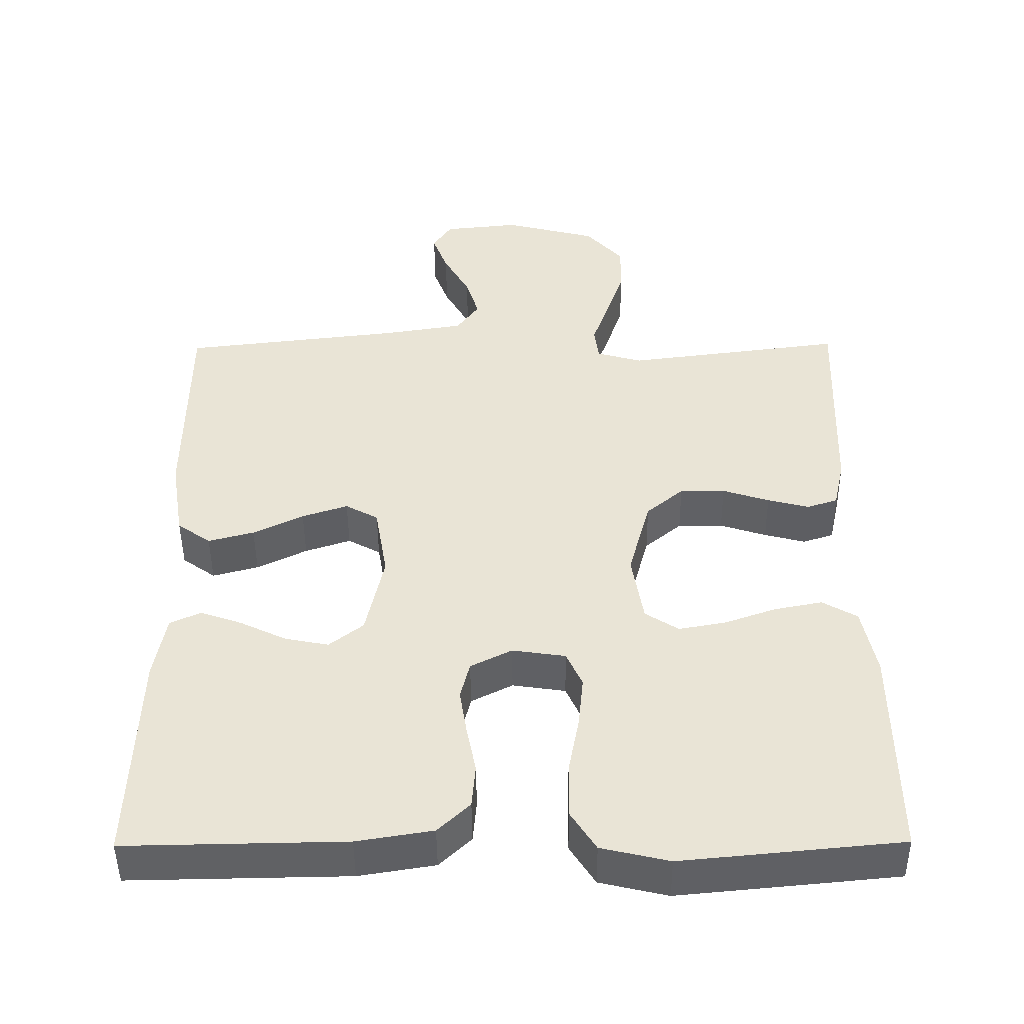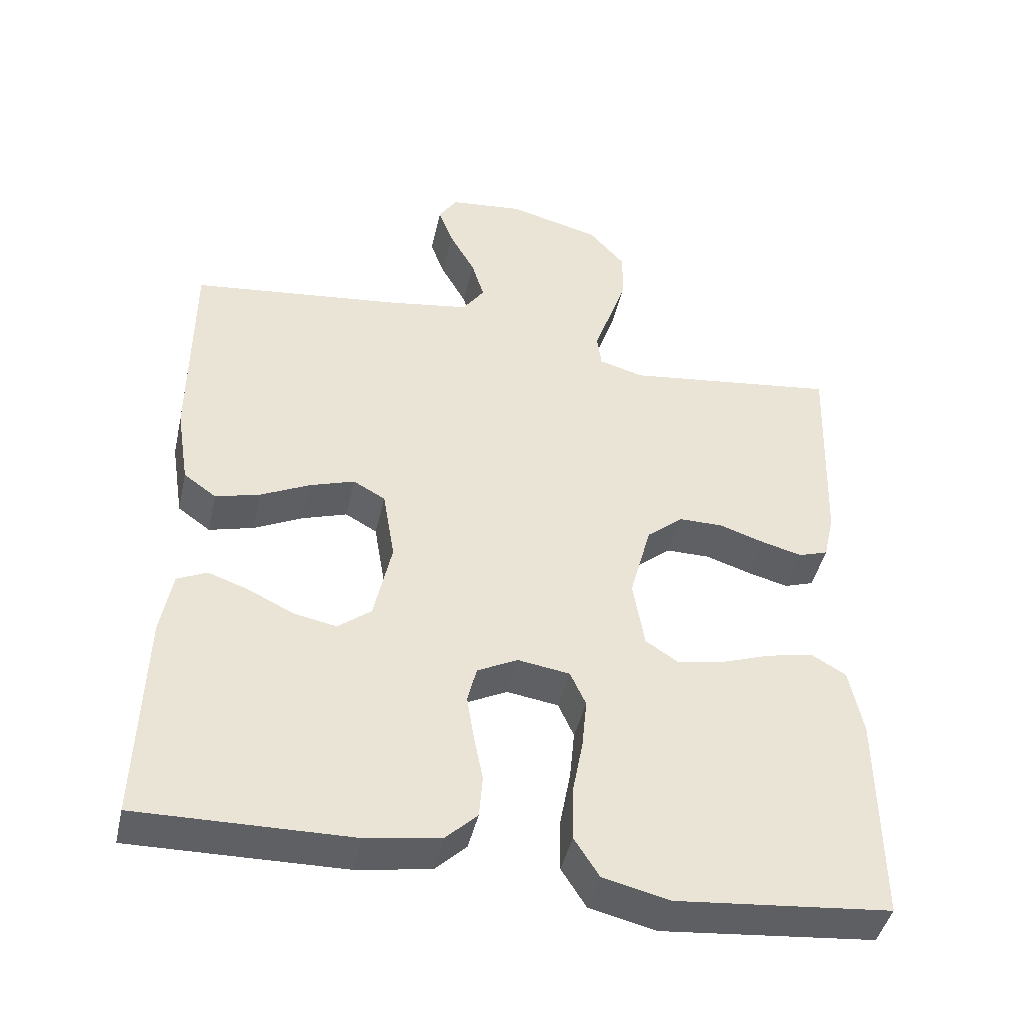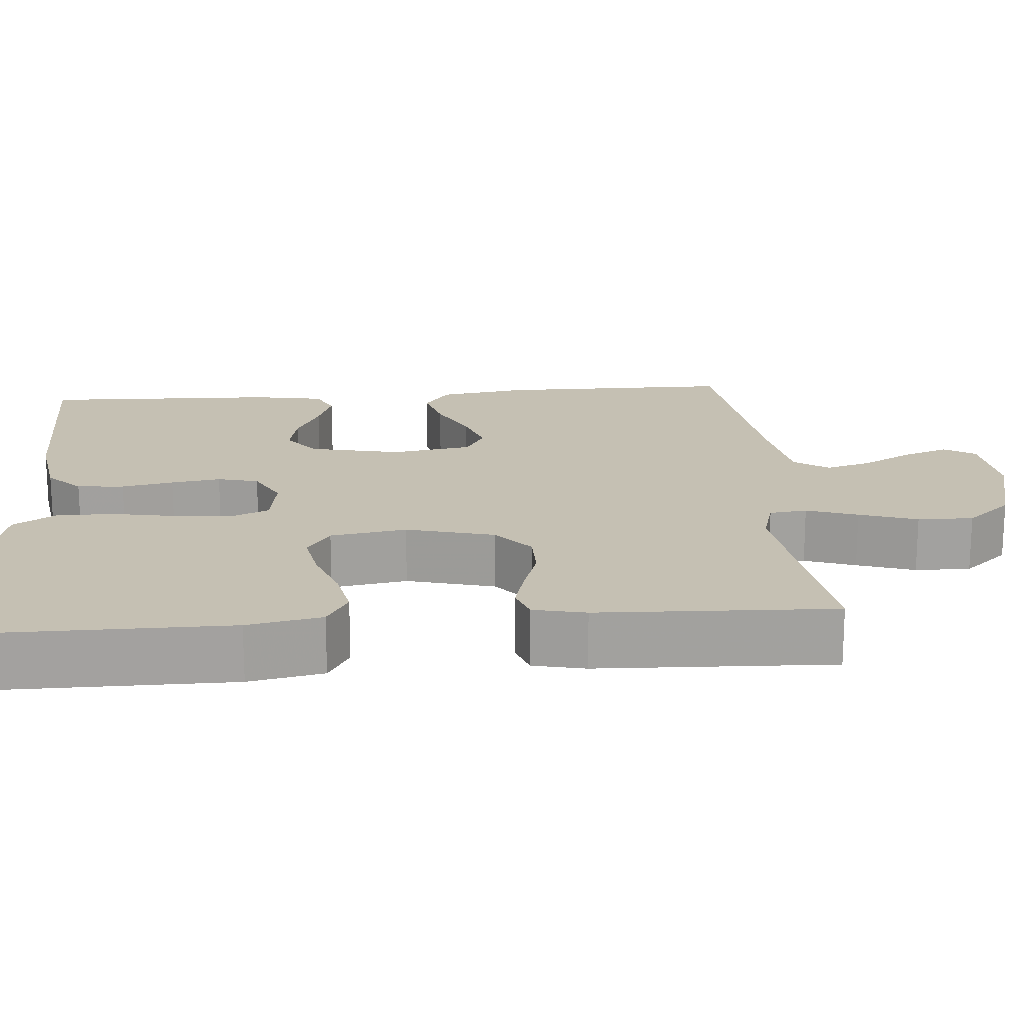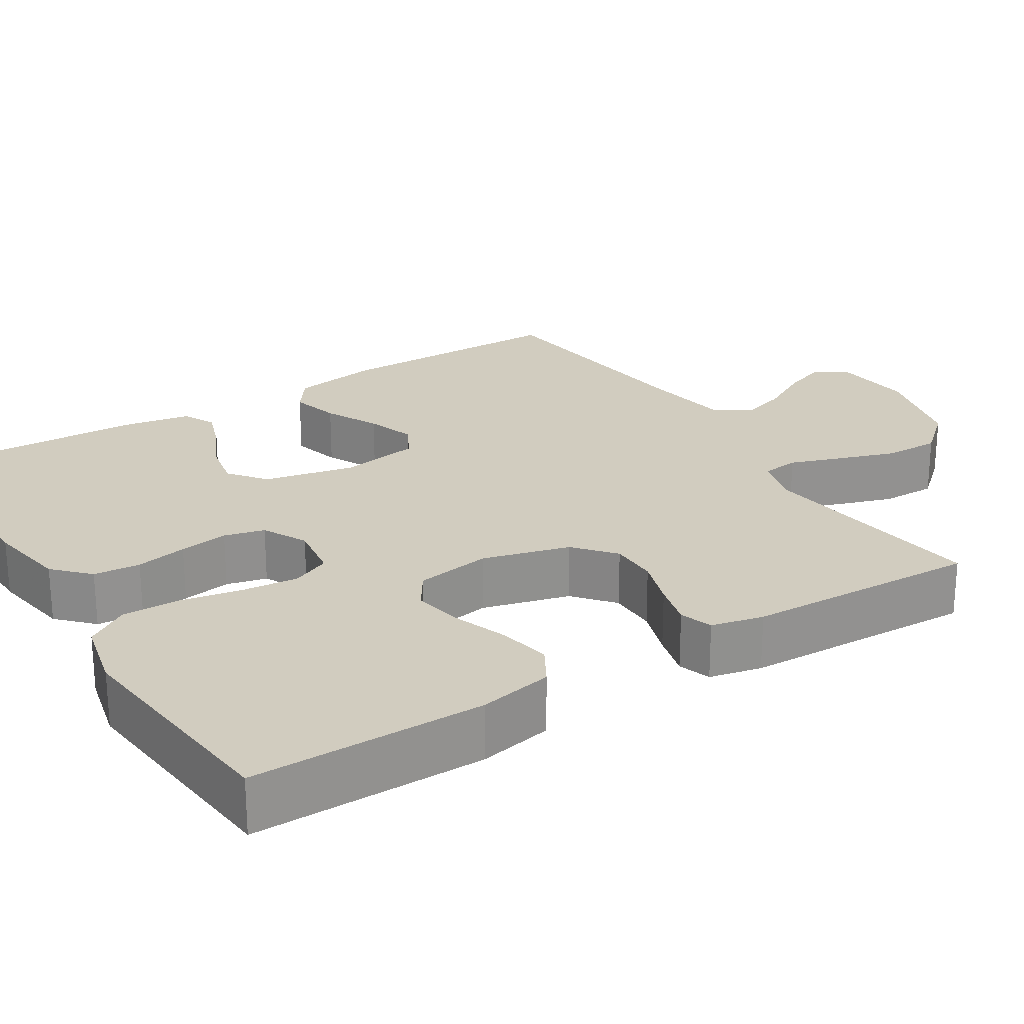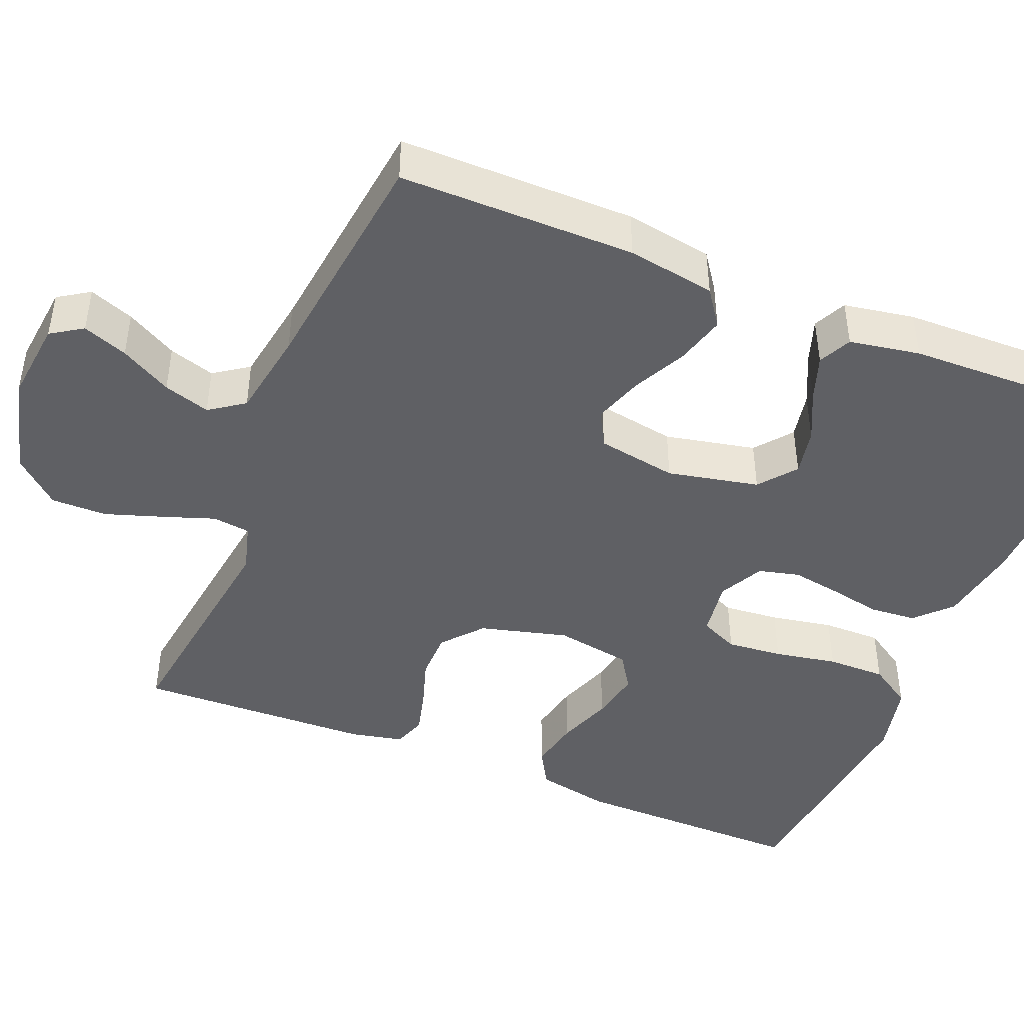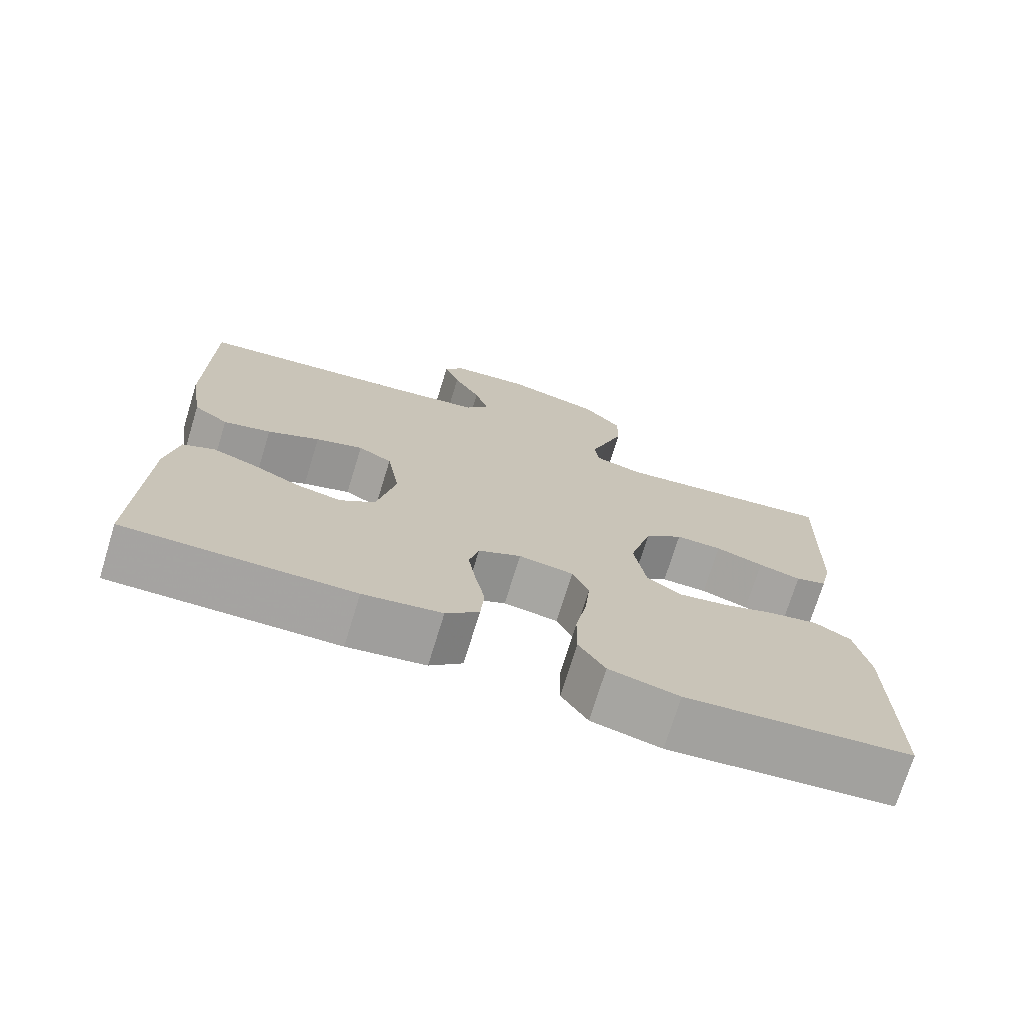
<metadata>
{"format":"obj","ext":"obj","renderer":"f3d","projection":"perspective","resolution":1024,"background":"white","views":[{"elev":-47.2,"azim":-179.5,"up":"+Z"},{"elev":-44.2,"azim":167.4,"up":"+Z"},{"elev":18.1,"azim":-94.6,"up":"+Y"},{"elev":24.1,"azim":-122.2,"up":"+Y"},{"elev":-44.5,"azim":67.5,"up":"+Y"},{"elev":-73.3,"azim":162.9,"up":"+Z"}]}
</metadata>
<code>
v -0.5 0.07 0.5
v -0.2 0.07 0.461
v -0.137 0.07 0.479
v -0.131 0.07 0.527
v -0.154 0.07 0.592
v -0.179 0.07 0.666
v -0.18 0.07 0.737
v -0.129 0.07 0.795
v 0 0.07 0.829
v 0.105 0.07 0.818
v 0.131 0.07 0.778
v 0.11 0.07 0.721
v 0.074 0.07 0.656
v 0.056 0.07 0.597
v 0.087 0.07 0.553
v 0.2 0.07 0.535
v 0.5 0.07 0.5
v 0.501 0.07 0.2
v 0.483 0.07 0.088
v 0.437 0.07 0.055
v 0.374 0.07 0.072
v 0.305 0.07 0.106
v 0.242 0.07 0.127
v 0.197 0.07 0.102
v 0.18 0.07 0
v 0.205 0.07 -0.116
v 0.252 0.07 -0.153
v 0.312 0.07 -0.141
v 0.376 0.07 -0.11
v 0.433 0.07 -0.09
v 0.475 0.07 -0.11
v 0.491 0.07 -0.2
v 0.5 0.07 -0.5
v 0.2 0.07 -0.495
v 0.096 0.07 -0.478
v 0.052 0.07 -0.436
v 0.047 0.07 -0.376
v 0.06 0.07 -0.31
v 0.07 0.07 -0.247
v 0.057 0.07 -0.195
v 0 0.07 -0.166
v -0.073 0.07 -0.177
v -0.095 0.07 -0.226
v -0.088 0.07 -0.297
v -0.073 0.07 -0.377
v -0.072 0.07 -0.452
v -0.107 0.07 -0.507
v -0.2 0.07 -0.529
v -0.5 0.07 -0.5
v -0.498 0.07 -0.2
v -0.479 0.07 -0.105
v -0.431 0.07 -0.077
v -0.365 0.07 -0.09
v -0.295 0.07 -0.115
v -0.23 0.07 -0.127
v -0.184 0.07 -0.097
v -0.168 0.07 0
v -0.198 0.07 0.112
v -0.249 0.07 0.155
v -0.311 0.07 0.155
v -0.375 0.07 0.134
v -0.432 0.07 0.119
v -0.474 0.07 0.133
v -0.489 0.07 0.2
v -0.5 0 0.5
v -0.2 0 0.461
v -0.137 0 0.479
v -0.131 0 0.527
v -0.154 0 0.592
v -0.179 0 0.666
v -0.18 0 0.737
v -0.129 0 0.795
v 0 0 0.829
v 0.105 0 0.818
v 0.131 0 0.778
v 0.11 0 0.721
v 0.074 0 0.656
v 0.056 0 0.597
v 0.087 0 0.553
v 0.2 0 0.535
v 0.5 0 0.5
v 0.501 0 0.2
v 0.483 0 0.088
v 0.437 0 0.055
v 0.374 0 0.072
v 0.305 0 0.106
v 0.242 0 0.127
v 0.197 0 0.102
v 0.18 0 0
v 0.205 0 -0.116
v 0.252 0 -0.153
v 0.312 0 -0.141
v 0.376 0 -0.11
v 0.433 0 -0.09
v 0.475 0 -0.11
v 0.491 0 -0.2
v 0.5 0 -0.5
v 0.2 0 -0.495
v 0.096 0 -0.478
v 0.052 0 -0.436
v 0.047 0 -0.376
v 0.06 0 -0.31
v 0.07 0 -0.247
v 0.057 0 -0.195
v 0 0 -0.166
v -0.073 0 -0.177
v -0.095 0 -0.226
v -0.088 0 -0.297
v -0.073 0 -0.377
v -0.072 0 -0.452
v -0.107 0 -0.507
v -0.2 0 -0.529
v -0.5 0 -0.5
v -0.498 0 -0.2
v -0.479 0 -0.105
v -0.431 0 -0.077
v -0.365 0 -0.09
v -0.295 0 -0.115
v -0.23 0 -0.127
v -0.184 0 -0.097
v -0.168 0 0
v -0.198 0 0.112
v -0.249 0 0.155
v -0.311 0 0.155
v -0.375 0 0.134
v -0.432 0 0.119
v -0.474 0 0.133
v -0.489 0 0.2
f 63 64 1 2
f 60 61 62 63
f 60 63 2 3
f 59 60 3
f 58 59 3
f 57 58 3
f 51 52 53 54
f 51 54 55
f 50 51 55
f 49 50 55
f 48 49 55 56
f 44 45 46 47
f 43 44 47 48
f 35 36 37 38
f 35 38 39
f 34 35 39
f 33 34 39 40
f 31 32 33 40
f 28 29 30 31
f 27 28 31 40
f 19 20 21 22
f 19 22 23
f 16 17 18 19
f 15 16 19 23
f 14 15 23 24
f 10 11 12 13
f 10 13 14
f 9 10 14
f 8 9 14
f 4 5 6 7
f 4 7 8 14
f 57 3 4 14
f 43 48 56 57
f 42 43 57 14
f 26 27 40 41
f 25 26 41 42
f 14 24 25 42
f 66 65 128 127
f 127 126 125 124
f 67 66 127 124
f 67 124 123
f 67 123 122
f 67 122 121
f 118 117 116 115
f 119 118 115
f 119 115 114
f 119 114 113
f 120 119 113 112
f 111 110 109 108
f 112 111 108 107
f 102 101 100 99
f 103 102 99
f 103 99 98
f 104 103 98 97
f 104 97 96 95
f 95 94 93 92
f 104 95 92 91
f 86 85 84 83
f 87 86 83
f 83 82 81 80
f 87 83 80 79
f 88 87 79 78
f 77 76 75 74
f 78 77 74
f 78 74 73
f 78 73 72
f 71 70 69 68
f 78 72 71 68
f 78 68 67 121
f 121 120 112 107
f 78 121 107 106
f 105 104 91 90
f 106 105 90 89
f 106 89 88 78
f 1 65 66 2
f 2 66 67 3
f 3 67 68 4
f 4 68 69 5
f 5 69 70 6
f 6 70 71 7
f 7 71 72 8
f 8 72 73 9
f 9 73 74 10
f 10 74 75 11
f 11 75 76 12
f 12 76 77 13
f 13 77 78 14
f 14 78 79 15
f 15 79 80 16
f 16 80 81 17
f 17 81 82 18
f 18 82 83 19
f 19 83 84 20
f 20 84 85 21
f 21 85 86 22
f 22 86 87 23
f 23 87 88 24
f 24 88 89 25
f 25 89 90 26
f 26 90 91 27
f 27 91 92 28
f 28 92 93 29
f 29 93 94 30
f 30 94 95 31
f 31 95 96 32
f 32 96 97 33
f 33 97 98 34
f 34 98 99 35
f 35 99 100 36
f 36 100 101 37
f 37 101 102 38
f 38 102 103 39
f 39 103 104 40
f 40 104 105 41
f 41 105 106 42
f 42 106 107 43
f 43 107 108 44
f 44 108 109 45
f 45 109 110 46
f 46 110 111 47
f 47 111 112 48
f 48 112 113 49
f 49 113 114 50
f 50 114 115 51
f 51 115 116 52
f 52 116 117 53
f 53 117 118 54
f 54 118 119 55
f 55 119 120 56
f 56 120 121 57
f 57 121 122 58
f 58 122 123 59
f 59 123 124 60
f 60 124 125 61
f 61 125 126 62
f 62 126 127 63
f 63 127 128 64
f 64 128 65 1

</code>
